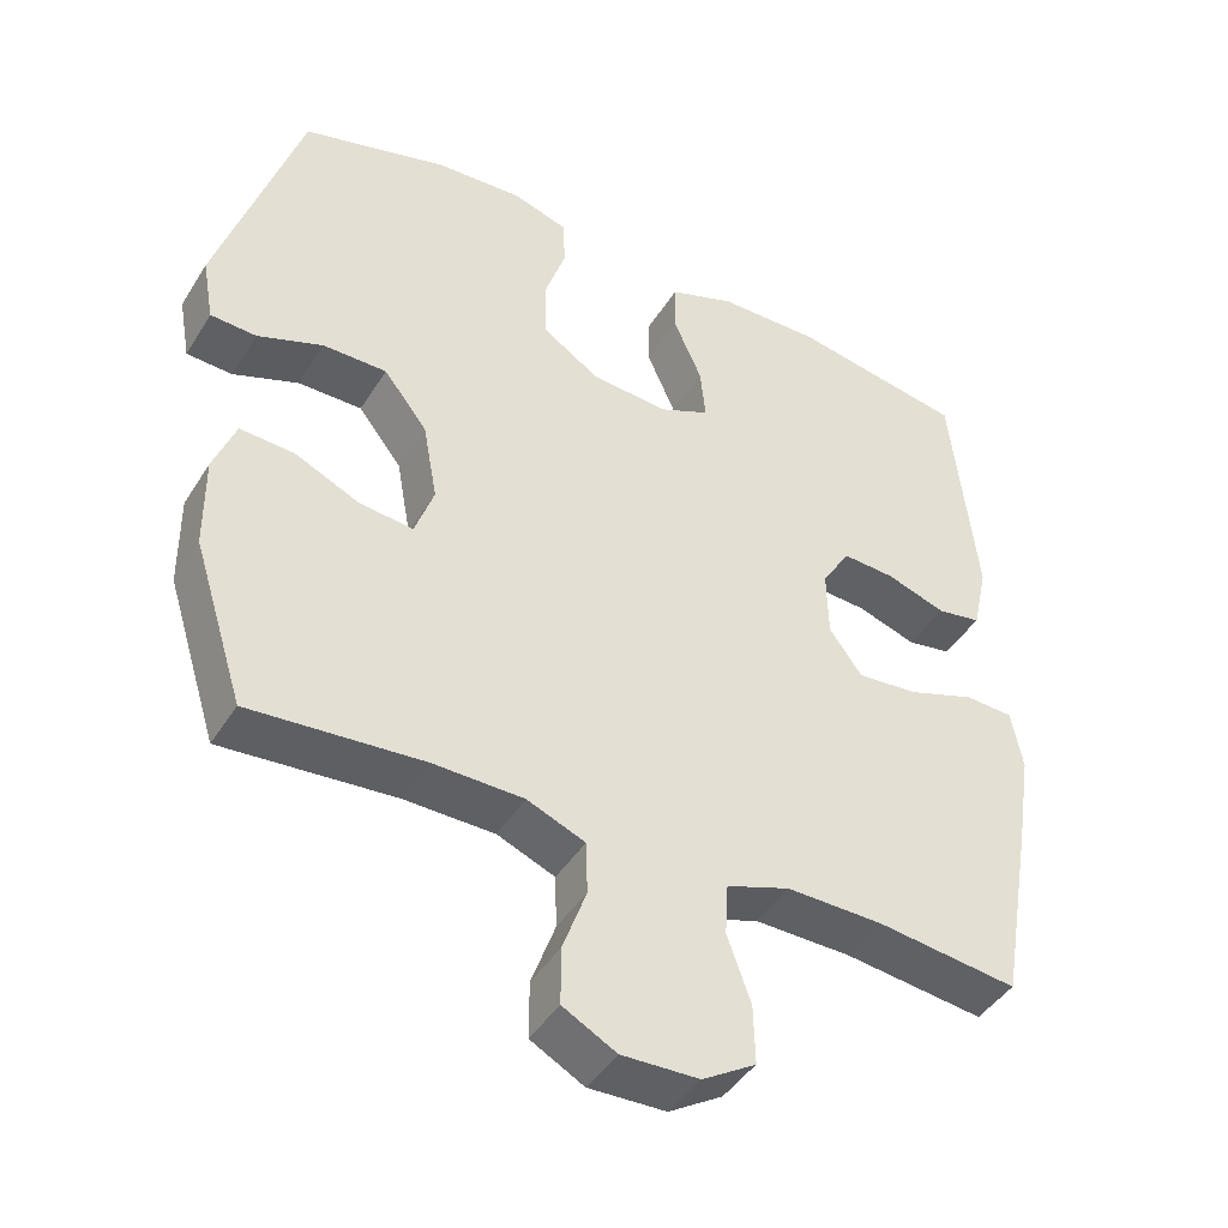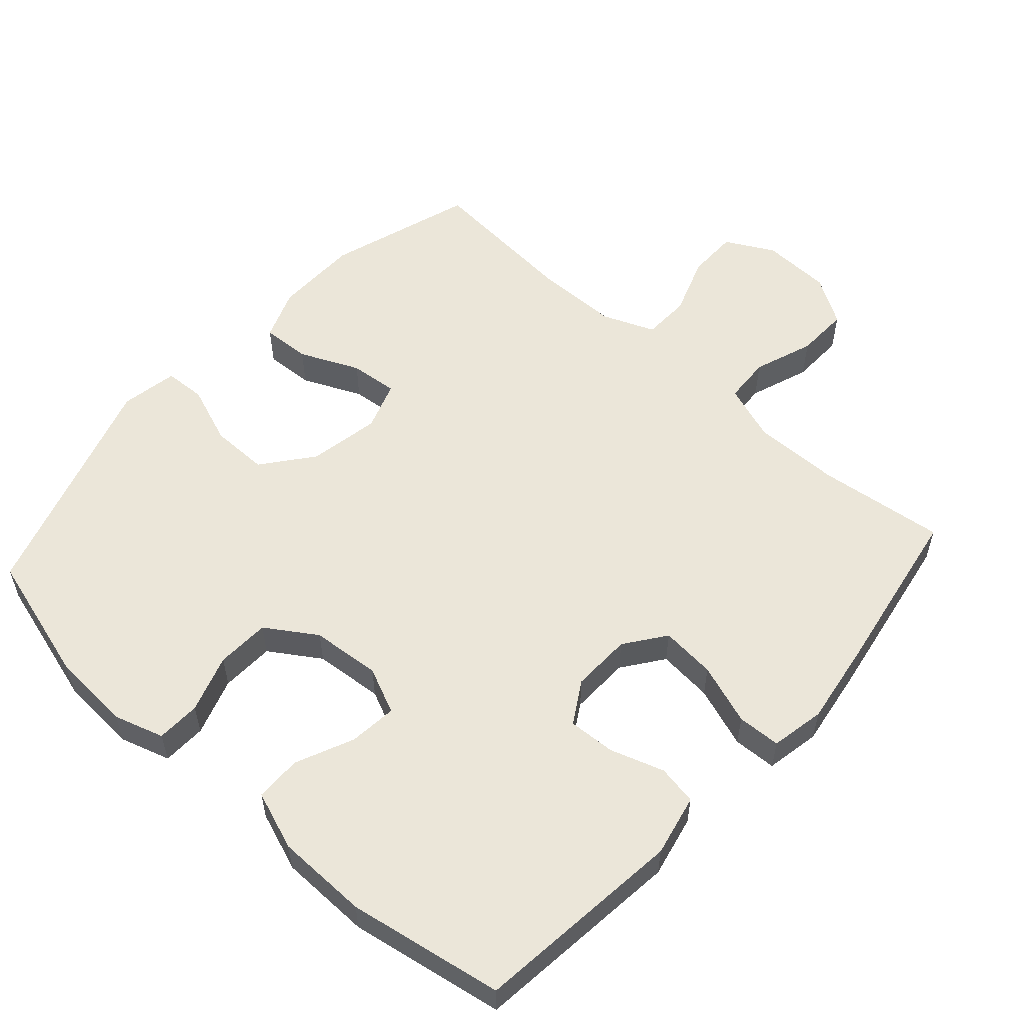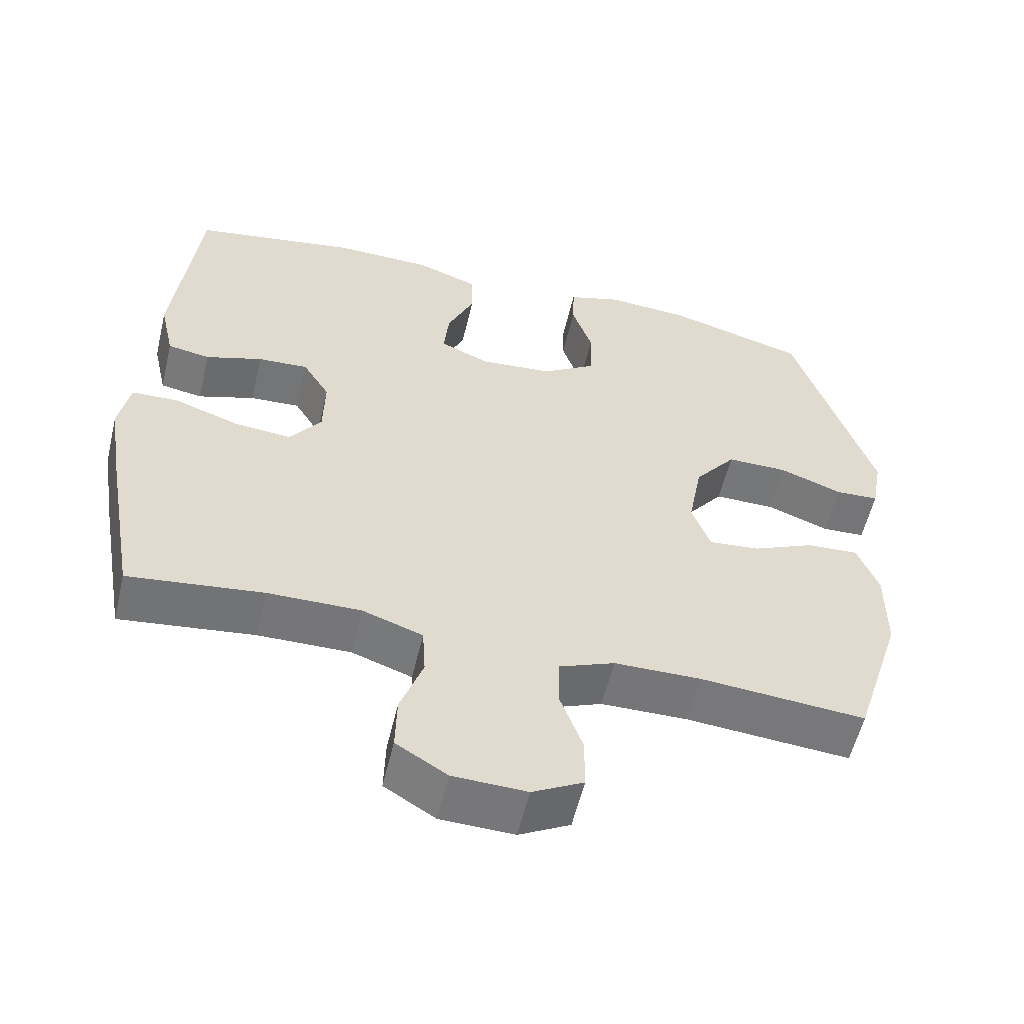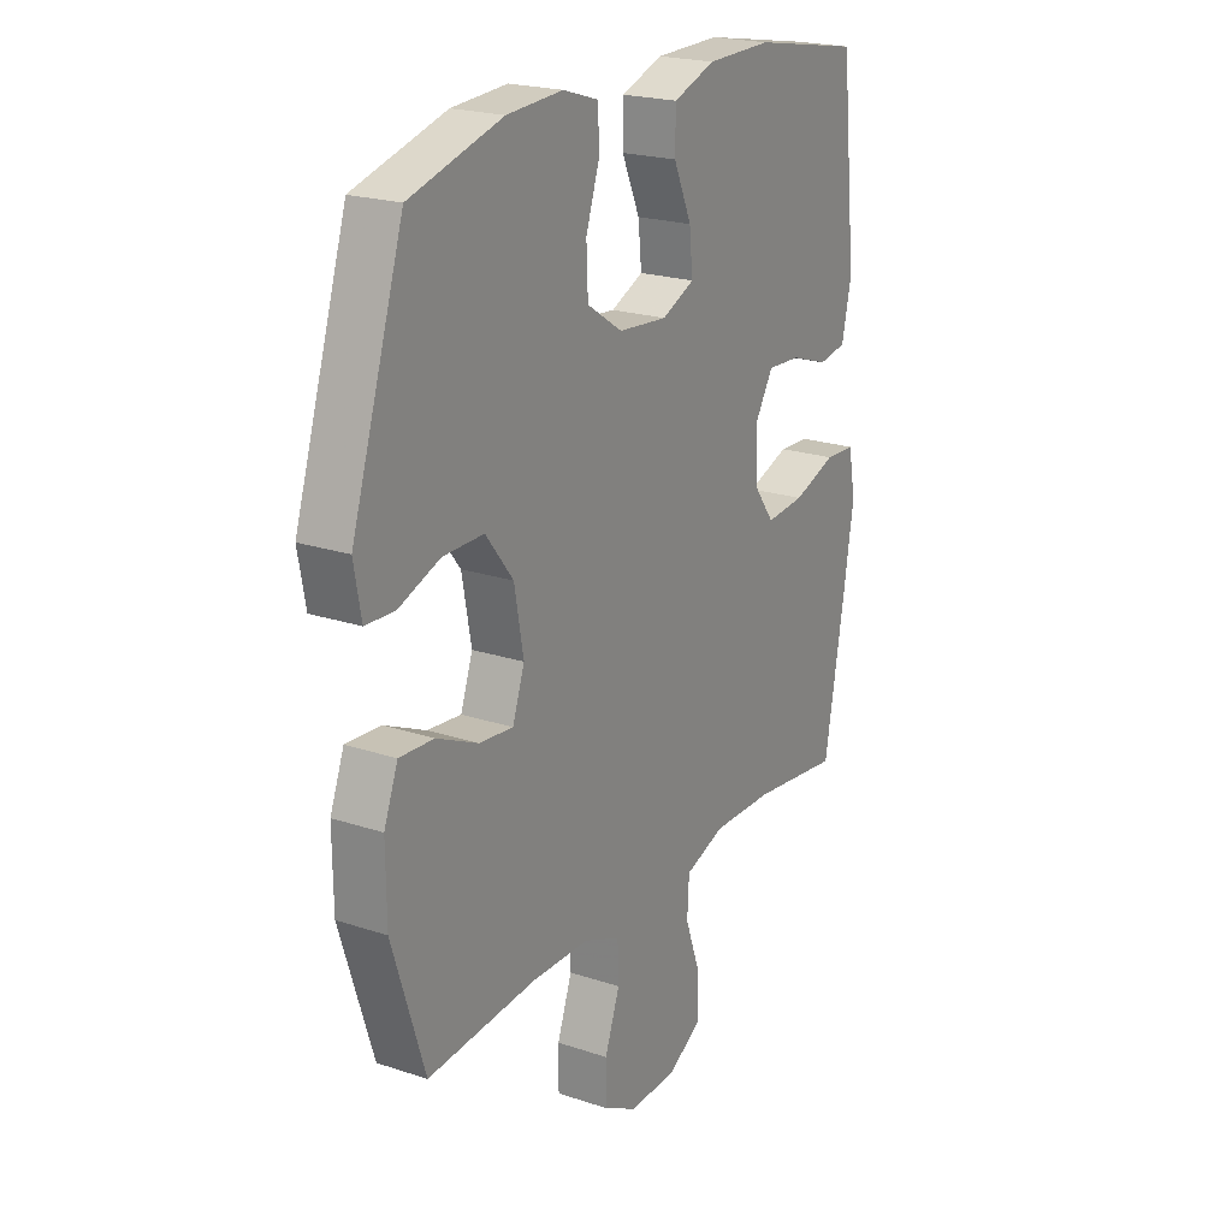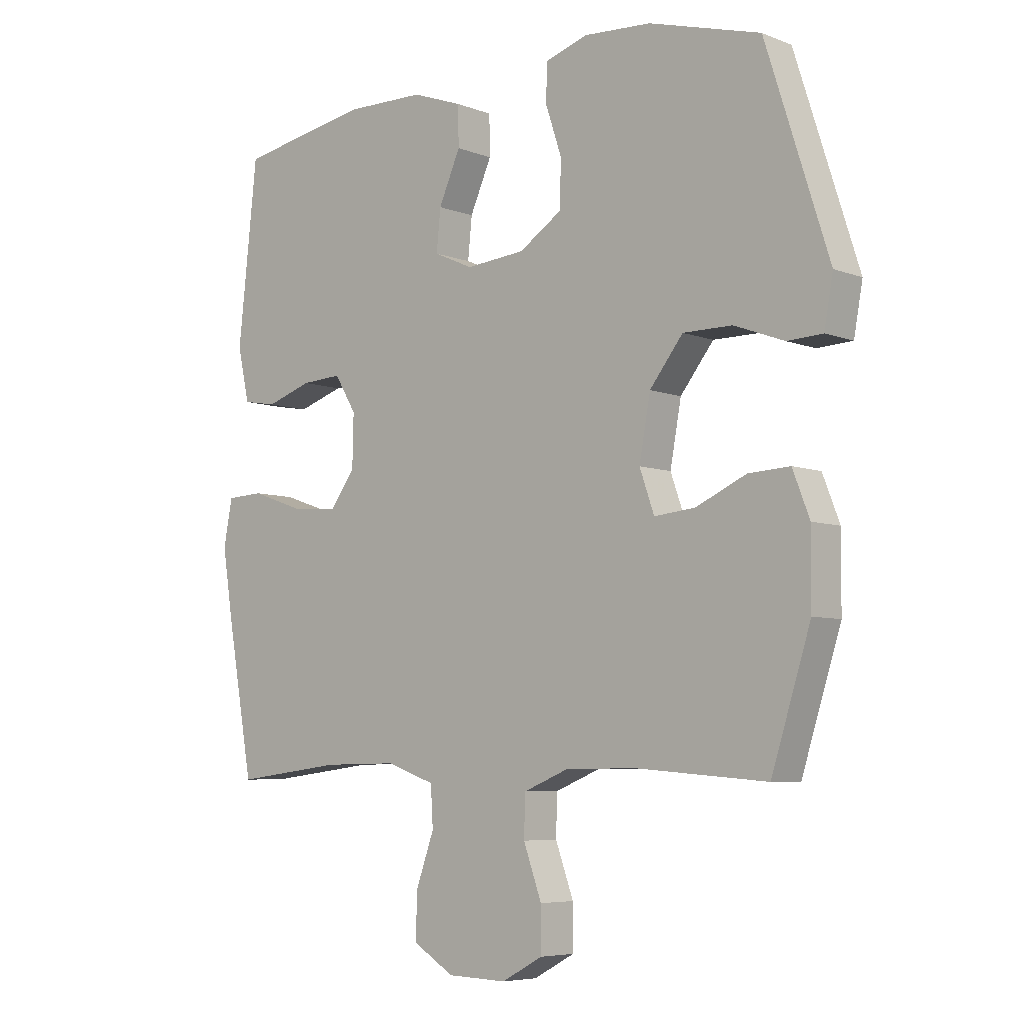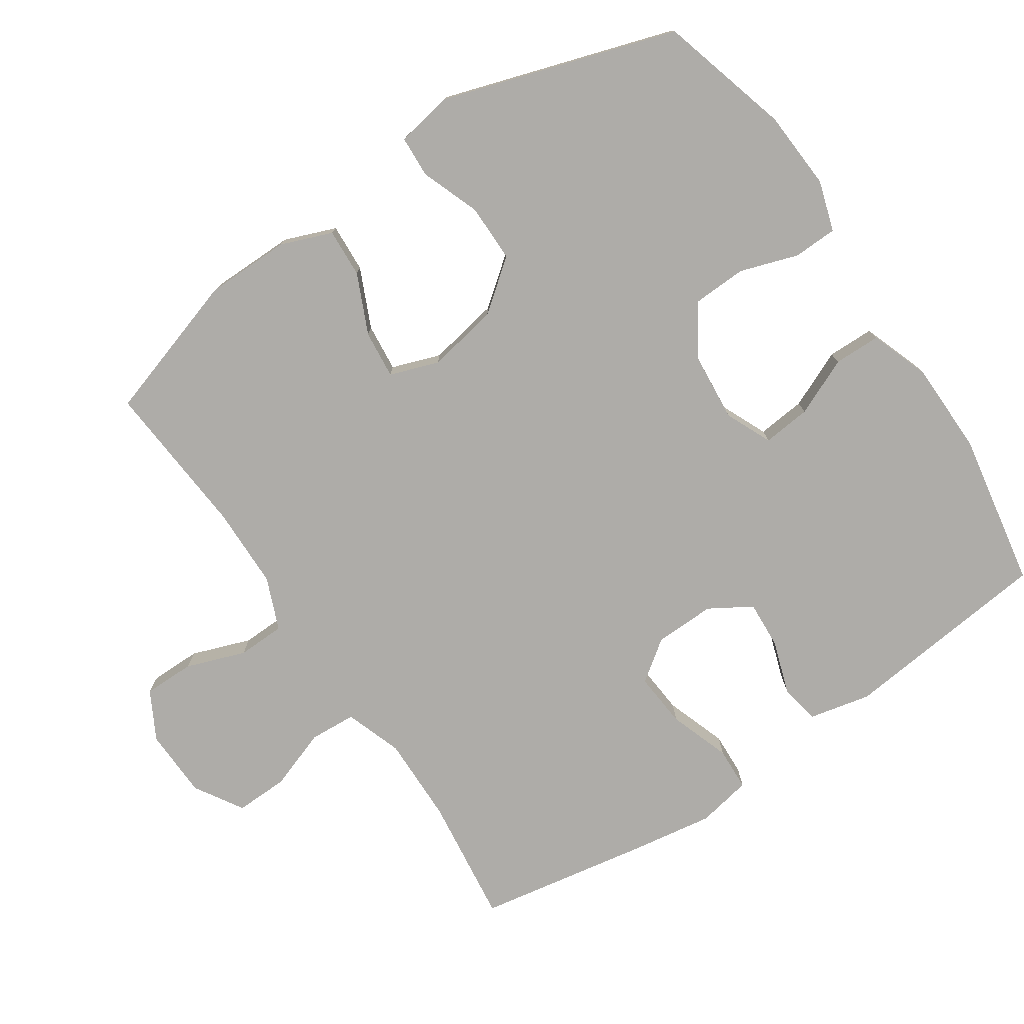
<metadata>
{"format":"obj","ext":"obj","renderer":"f3d","projection":"perspective","resolution":1024,"background":"white","views":[{"elev":-43.7,"azim":-29.8,"up":"+Z"},{"elev":56.0,"azim":42.1,"up":"+Y"},{"elev":-57.0,"azim":166.6,"up":"+Z"},{"elev":21.5,"azim":-59.6,"up":"+Z"},{"elev":-6.2,"azim":-138.7,"up":"+Z"},{"elev":-76.9,"azim":-56.1,"up":"+Y"}]}
</metadata>
<code>
v 0.5 0.07 -0.5
v 0.315 0.07 -0.477
v 0.188 0.07 -0.475
v 0.105 0.07 -0.504
v 0.101 0.07 -0.572
v 0.132 0.07 -0.659
v 0.134 0.07 -0.736
v 0.064 0.07 -0.779
v -0.037 0.07 -0.782
v -0.107 0.07 -0.744
v -0.107 0.07 -0.67
v -0.076 0.07 -0.584
v -0.078 0.07 -0.515
v -0.154 0.07 -0.484
v -0.273 0.07 -0.482
v -0.5 0.07 -0.5
v -0.567 0.07 -0.288
v -0.568 0.07 -0.165
v -0.539 0.07 -0.09
v -0.468 0.07 -0.094
v -0.382 0.07 -0.133
v -0.312 0.07 -0.14
v -0.287 0.07 -0.069
v -0.306 0.07 0.035
v -0.363 0.07 0.108
v -0.447 0.07 0.108
v -0.533 0.07 0.076
v -0.593 0.07 0.079
v -0.608 0.07 0.162
v -0.5 0.07 0.5
v -0.309 0.07 0.554
v -0.194 0.07 0.561
v -0.121 0.07 0.538
v -0.119 0.07 0.474
v -0.147 0.07 0.39
v -0.144 0.07 0.312
v -0.071 0.07 0.264
v 0.03 0.07 0.255
v 0.097 0.07 0.285
v 0.09 0.07 0.355
v 0.053 0.07 0.439
v 0.054 0.07 0.507
v 0.14 0.07 0.538
v 0.274 0.07 0.54
v 0.5 0.07 0.5
v 0.533 0.07 0.193
v 0.513 0.07 0.103
v 0.455 0.07 0.093
v 0.377 0.07 0.119
v 0.308 0.07 0.123
v 0.271 0.07 0.062
v 0.273 0.07 -0.026
v 0.316 0.07 -0.085
v 0.396 0.07 -0.078
v 0.485 0.07 -0.047
v 0.548 0.07 -0.05
v 0.563 0.07 -0.129
v 0.544 0.07 -0.25
v 0.5 0 -0.5
v 0.315 0 -0.477
v 0.188 0 -0.475
v 0.105 0 -0.504
v 0.101 0 -0.572
v 0.132 0 -0.659
v 0.134 0 -0.736
v 0.064 0 -0.779
v -0.037 0 -0.782
v -0.107 0 -0.744
v -0.107 0 -0.67
v -0.076 0 -0.584
v -0.078 0 -0.515
v -0.154 0 -0.484
v -0.273 0 -0.482
v -0.5 0 -0.5
v -0.567 0 -0.288
v -0.568 0 -0.165
v -0.539 0 -0.09
v -0.468 0 -0.094
v -0.382 0 -0.133
v -0.312 0 -0.14
v -0.287 0 -0.069
v -0.306 0 0.035
v -0.363 0 0.108
v -0.447 0 0.108
v -0.533 0 0.076
v -0.593 0 0.079
v -0.608 0 0.162
v -0.5 0 0.5
v -0.309 0 0.554
v -0.194 0 0.561
v -0.121 0 0.538
v -0.119 0 0.474
v -0.147 0 0.39
v -0.144 0 0.312
v -0.071 0 0.264
v 0.03 0 0.255
v 0.097 0 0.285
v 0.09 0 0.355
v 0.053 0 0.439
v 0.054 0 0.507
v 0.14 0 0.538
v 0.274 0 0.54
v 0.5 0 0.5
v 0.533 0 0.193
v 0.513 0 0.103
v 0.455 0 0.093
v 0.377 0 0.119
v 0.308 0 0.123
v 0.271 0 0.062
v 0.273 0 -0.026
v 0.316 0 -0.085
v 0.396 0 -0.078
v 0.485 0 -0.047
v 0.548 0 -0.05
v 0.563 0 -0.129
v 0.544 0 -0.25
f 57 58 1 2
f 54 55 56 57
f 53 54 57 2
f 52 53 2 3
f 51 52 3 4
f 46 47 48 49
f 46 49 50
f 45 46 50
f 44 45 50 51
f 40 41 42 43
f 39 40 43 44
f 32 33 34 35
f 32 35 36
f 31 32 36
f 30 31 36
f 29 30 36 37
f 26 27 28 29
f 25 26 29 37
f 18 19 20 21
f 18 21 22
f 15 16 17 18
f 14 15 18 22
f 13 14 22 23
f 9 10 11 12
f 9 12 13
f 8 9 13
f 5 6 7 8
f 4 5 8 13
f 39 44 51 4
f 24 25 37 38
f 23 24 38 39
f 4 13 23 39
f 60 59 116 115
f 115 114 113 112
f 60 115 112 111
f 61 60 111 110
f 62 61 110 109
f 107 106 105 104
f 108 107 104
f 108 104 103
f 109 108 103 102
f 101 100 99 98
f 102 101 98 97
f 93 92 91 90
f 94 93 90
f 94 90 89
f 94 89 88
f 95 94 88 87
f 87 86 85 84
f 95 87 84 83
f 79 78 77 76
f 80 79 76
f 76 75 74 73
f 80 76 73 72
f 81 80 72 71
f 70 69 68 67
f 71 70 67
f 71 67 66
f 66 65 64 63
f 71 66 63 62
f 62 109 102 97
f 96 95 83 82
f 97 96 82 81
f 97 81 71 62
f 1 59 60 2
f 2 60 61 3
f 3 61 62 4
f 4 62 63 5
f 5 63 64 6
f 6 64 65 7
f 7 65 66 8
f 8 66 67 9
f 9 67 68 10
f 10 68 69 11
f 11 69 70 12
f 12 70 71 13
f 13 71 72 14
f 14 72 73 15
f 15 73 74 16
f 16 74 75 17
f 17 75 76 18
f 18 76 77 19
f 19 77 78 20
f 20 78 79 21
f 21 79 80 22
f 22 80 81 23
f 23 81 82 24
f 24 82 83 25
f 25 83 84 26
f 26 84 85 27
f 27 85 86 28
f 28 86 87 29
f 29 87 88 30
f 30 88 89 31
f 31 89 90 32
f 32 90 91 33
f 33 91 92 34
f 34 92 93 35
f 35 93 94 36
f 36 94 95 37
f 37 95 96 38
f 38 96 97 39
f 39 97 98 40
f 40 98 99 41
f 41 99 100 42
f 42 100 101 43
f 43 101 102 44
f 44 102 103 45
f 45 103 104 46
f 46 104 105 47
f 47 105 106 48
f 48 106 107 49
f 49 107 108 50
f 50 108 109 51
f 51 109 110 52
f 52 110 111 53
f 53 111 112 54
f 54 112 113 55
f 55 113 114 56
f 56 114 115 57
f 57 115 116 58
f 58 116 59 1

</code>
